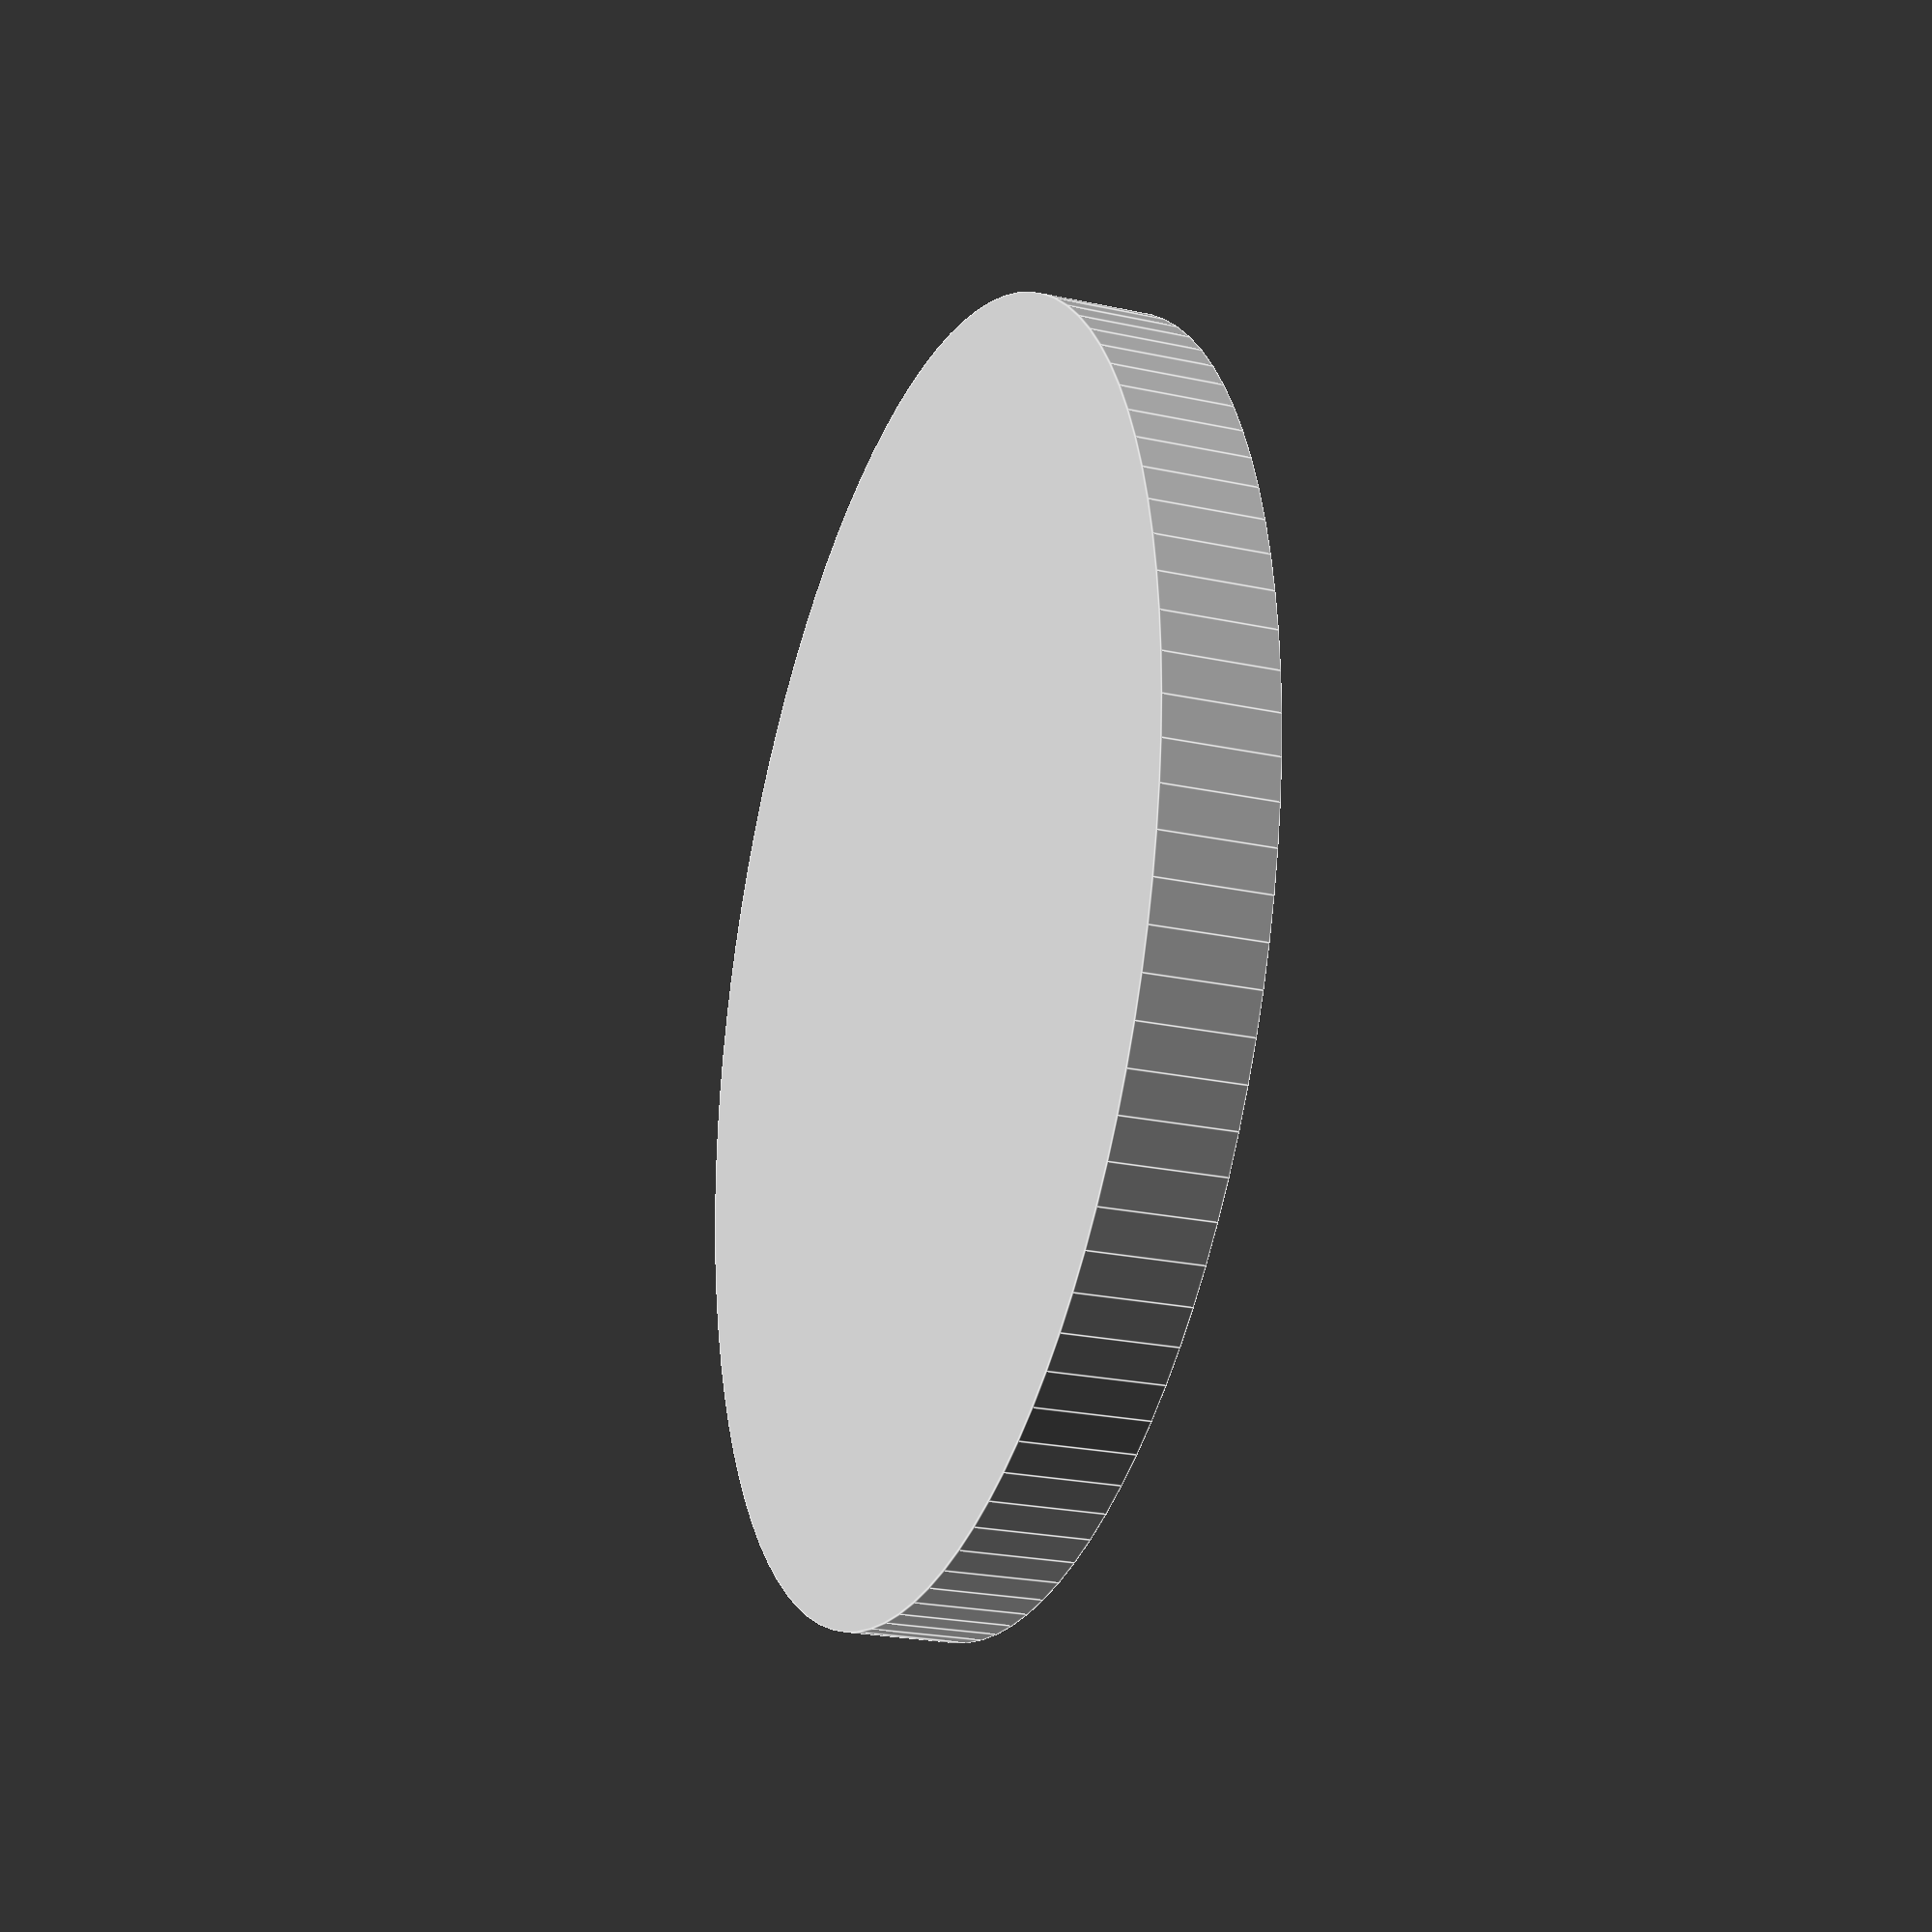
<openscad>
main_dia = 44;
tube_dia = 42;
tube_inner_dia = 36;
main_height = 15;

lens_dia = 36;
lens_height = 1.5;
lens_outline_dia = lens_dia - 3;
lens_outline_height = 3; 


lens_ring_dia = 40;
lens_ring_height = 2;
lens_ring_holder_width = 3;
lens_holder_depth = ((main_dia - lens_ring_dia) / 4) + 1; 

main_top_height =  lens_ring_height + lens_height + lens_outline_height;
main_bottom_height = main_height - main_top_height;

ir_sender_tube_fix_length = 50;
ir_sender_tube_fix_width = 8;
ir_sender_tube_fix_height = 5; 
ir_sender_tube_fix_slit_width  = 5;

ir_sender_dia = tube_inner_dia-1;
ir_sender_height = 3; 
ir_sender_pcb_width = 21;
ir_sender_pcb_height = 1.6;


$fn=100;

/*
* The lens holder
*/
module lens_holder() {
  difference() {
    
    cylinder(main_top_height, d = main_dia);  
    lens_ring_offset = main_top_height-lens_ring_height;
    
    // lens holder ring
    translate([0,0,lens_ring_offset]) {
      cylinder(lens_ring_height,d=lens_ring_dia);
    }
  
    
    // place for the lens
    lens_offset = lens_ring_offset - lens_height;
    translate([0,0,lens_offset]) {
      cylinder(lens_height,d=lens_dia);
    }
  
    // outline holder for the lens
    lens_outline_offset = lens_offset - lens_outline_height ;
    translate([0,0,lens_outline_offset]) {
      cylinder(lens_outline_height,d=lens_outline_dia);
    }
  }
  
  translate([main_dia+1,main_dia+1,0]) {  
    difference() {
      cylinder(main_bottom_height,d=main_dia);
      cylinder(main_bottom_height,d=tube_dia);
    }
  }
  
  
}

/*
* The lens holder ring
*/
module lens_holder_ring() {
  difference() {
    cylinder(lens_ring_height,d=lens_ring_dia-0.5);
    cylinder(lens_ring_height,d=lens_outline_dia);
  }
}

/**
* Fix slit for the ir sender
*/
module ir_sender_tube_fix() {
  difference() {
    cube([ir_sender_tube_fix_length,ir_sender_tube_fix_width,ir_sender_tube_fix_height]);
    slit_offset = (ir_sender_tube_fix_width - ir_sender_tube_fix_slit_width) / 2;
    translate([slit_offset ,slit_offset,0]) {
      cube([ir_sender_tube_fix_length-(slit_offset *2),ir_sender_tube_fix_slit_width,ir_sender_tube_fix_height]);
    }
    translate([0,ir_sender_tube_fix_width/2,-(tube_dia/2)+(ir_sender_tube_fix_height/1.5)]) {
      rotate([0, 90, 0])  {
        cylinder(ir_sender_tube_fix_length+5,d=tube_dia);
      }
    }
  }
}

module ir_sender_holder() {
  difference() {
    translate([ir_sender_dia/2,ir_sender_dia/2,.0]) {
      cylinder(ir_sender_height,d=ir_sender_dia);    
    }
    
    
    center_pcb = (ir_sender_dia - ir_sender_pcb_width) / 2;
    translate([center_pcb,center_pcb,ir_sender_height-ir_sender_pcb_height]) {
      cube([ir_sender_pcb_width,ir_sender_pcb_width,ir_sender_pcb_height]);
    }
  }
}




/*lens_holder();
translate([main_dia,0,0]) {
  lens_holder_ring();
}*/

/*translate([0,main_dia/2 +5,0]) {
  ir_sender_tube_fix();
}*/

translate([0,-80,0]) {
  ir_sender_holder();
}
</openscad>
<views>
elev=24.1 azim=26.4 roll=250.3 proj=p view=edges
</views>
